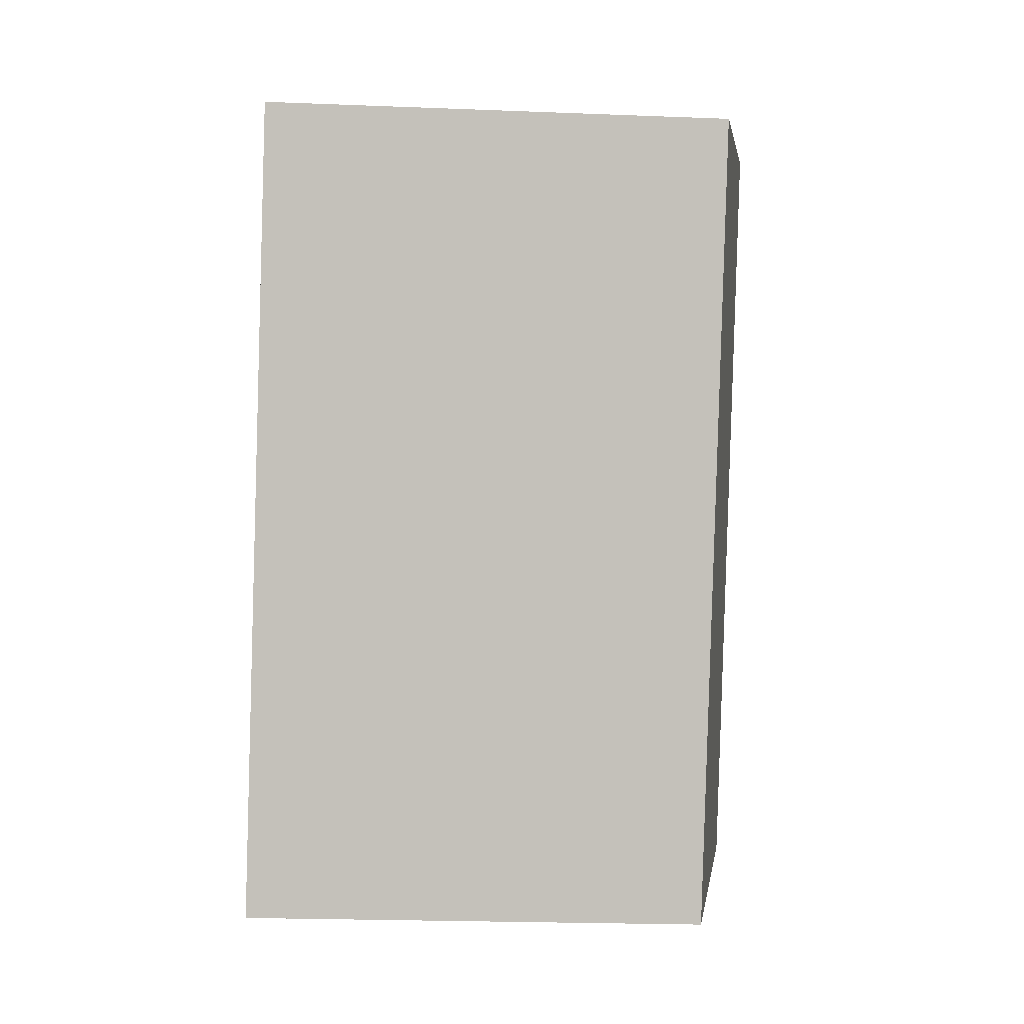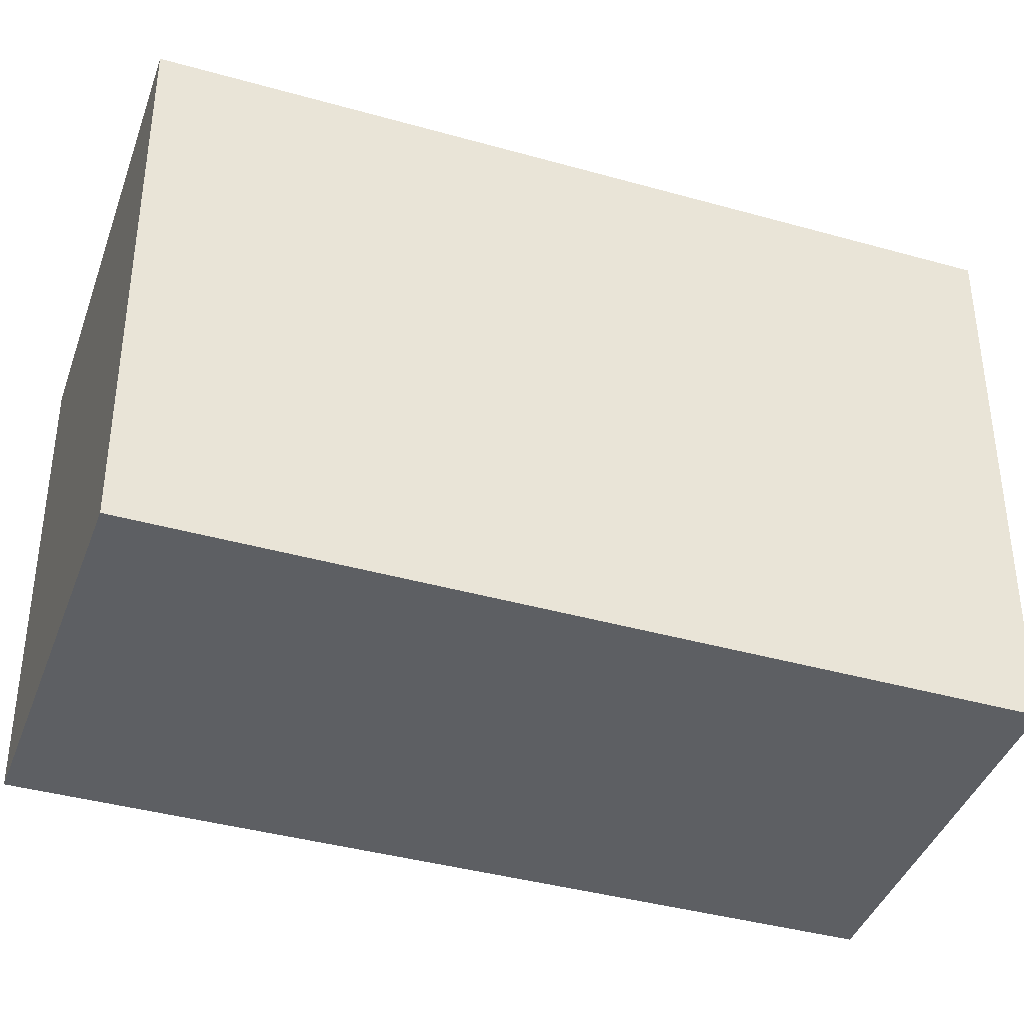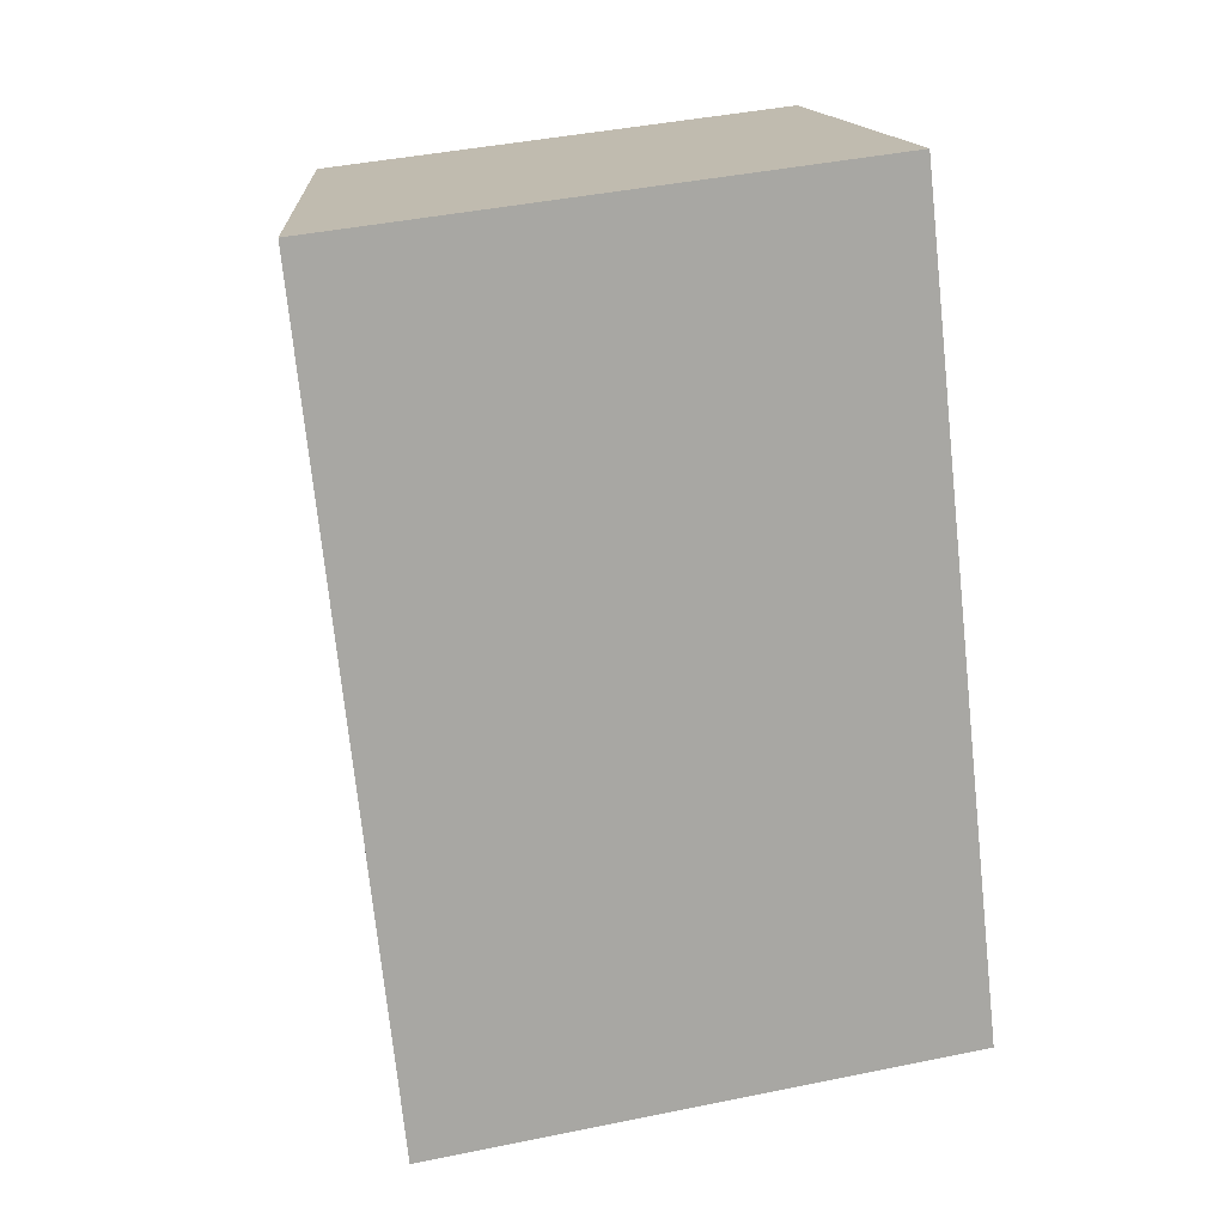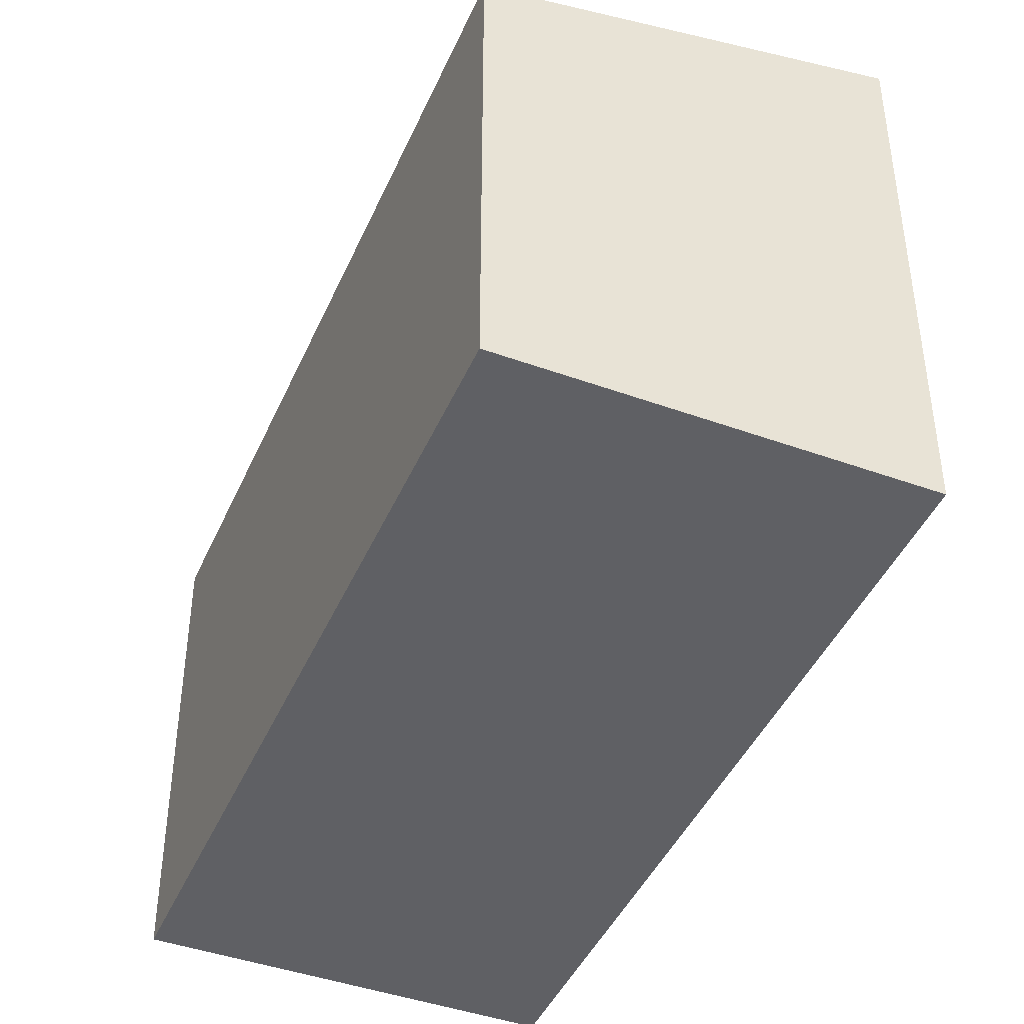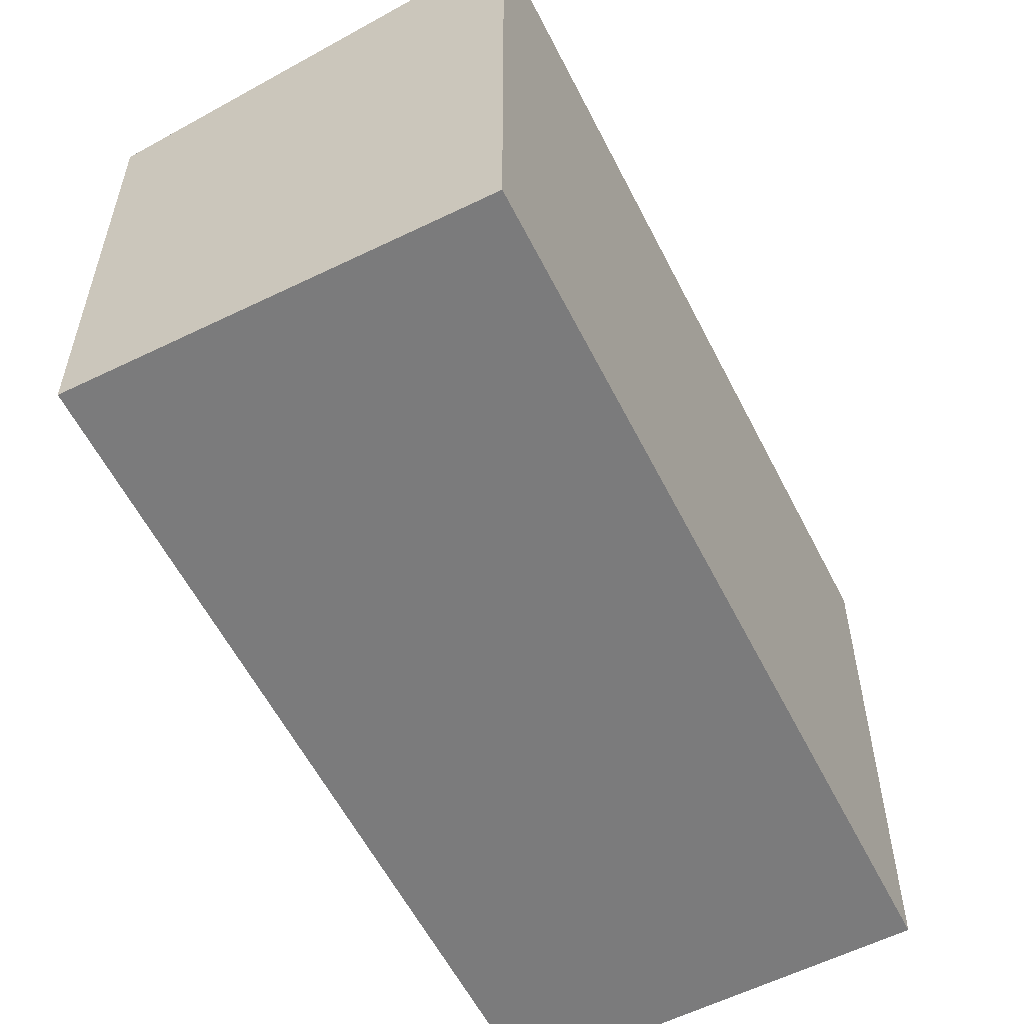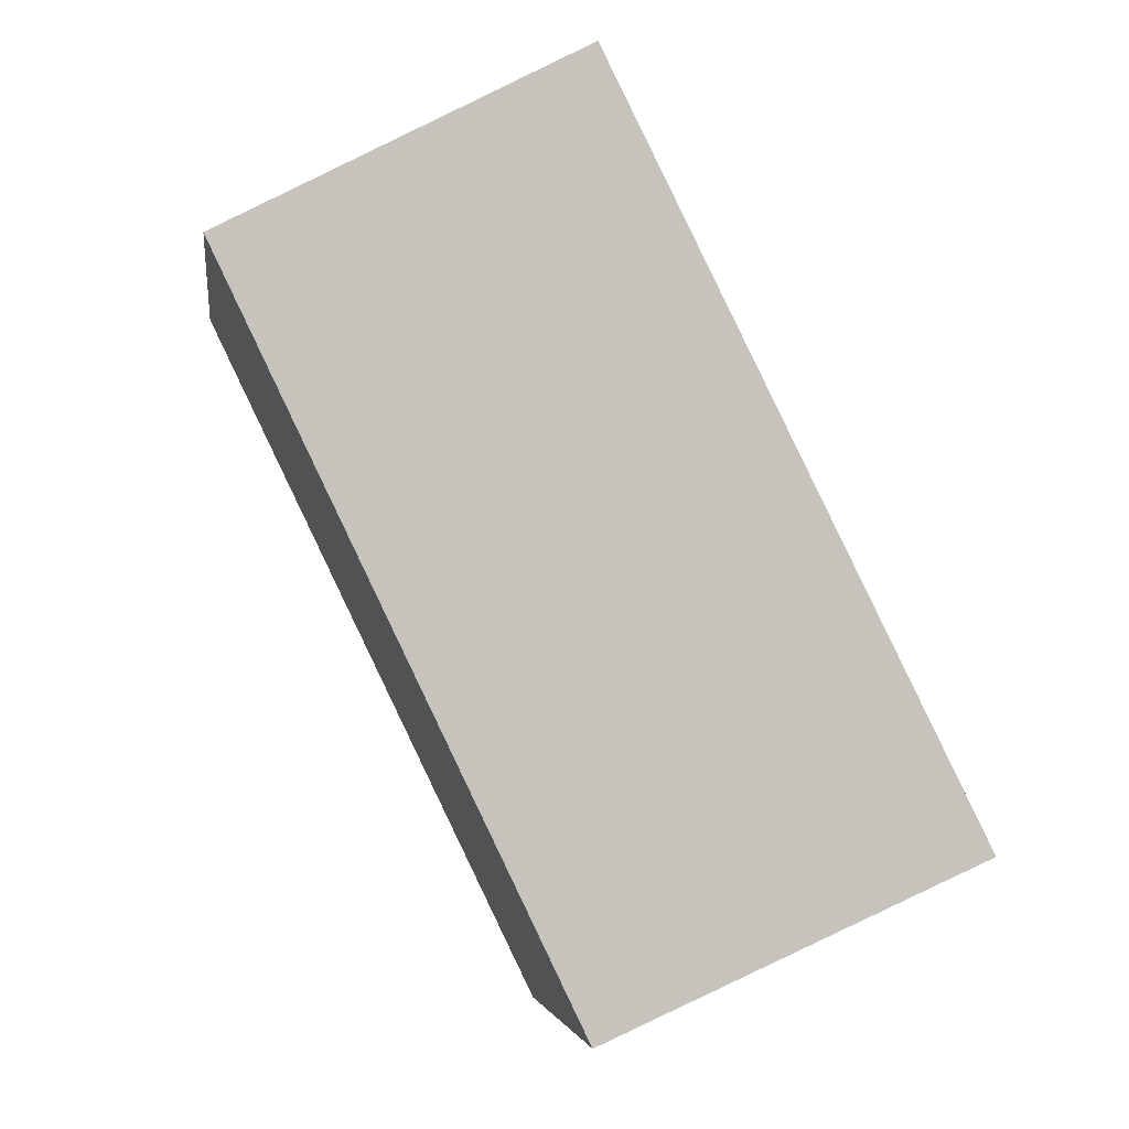
<metadata>
{"format":"obj","ext":"obj","renderer":"f3d","projection":"perspective","resolution":1024,"background":"white","views":[{"elev":-23.0,"azim":86.2,"up":"+Z"},{"elev":-40.1,"azim":-83.1,"up":"+Y"},{"elev":42.3,"azim":-103.8,"up":"+Z"},{"elev":-44.1,"azim":-176.9,"up":"+Y"},{"elev":-58.5,"azim":-127.2,"up":"+Y"},{"elev":-4.2,"azim":172.6,"up":"+Z"}]}
</metadata>
<code>
v  9.213 13.68 -4.511
v  20.41 13.48 15.9
v  10.3 13.45 -5.042
v  0 15.65 9.58e-16
v  20.62 13.48 16.35
v  2.553 15.65 5.191
v  17.22 14.2 17.98
v  10.28 15.65 20.9
v  10.44 15.65 21.24
v  0 0 0
v  2.553 -3.179e-16 5.191
v  10.28 -1.28e-15 20.9
v  10.44 -1.3e-15 21.24
v  20.62 -1.001e-15 16.35
v  17.22 -1.101e-15 17.98
v  10.3 3.087e-16 -5.042
v  20.41 -9.736e-16 15.9
v  9.213 2.762e-16 -4.511
g defaultobject
f 1 2 3
f 2 1 4
f 2 4 5
f 5 4 6
f 5 6 7
f 7 6 8
f 7 8 9
f 10 6 4
f 6 10 8
f 8 10 11
f 8 11 12
f 8 12 9
f 9 12 13
f 13 7 9
f 7 13 5
f 5 13 14
f 14 13 15
f 14 2 5
f 2 14 3
f 3 14 16
f 16 14 17
f 1 10 4
f 10 1 3
f 10 3 18
f 18 3 16
f 12 15 13
f 15 12 11
f 15 11 14
f 14 11 17
f 17 11 16
f 16 11 10
f 16 10 18

</code>
